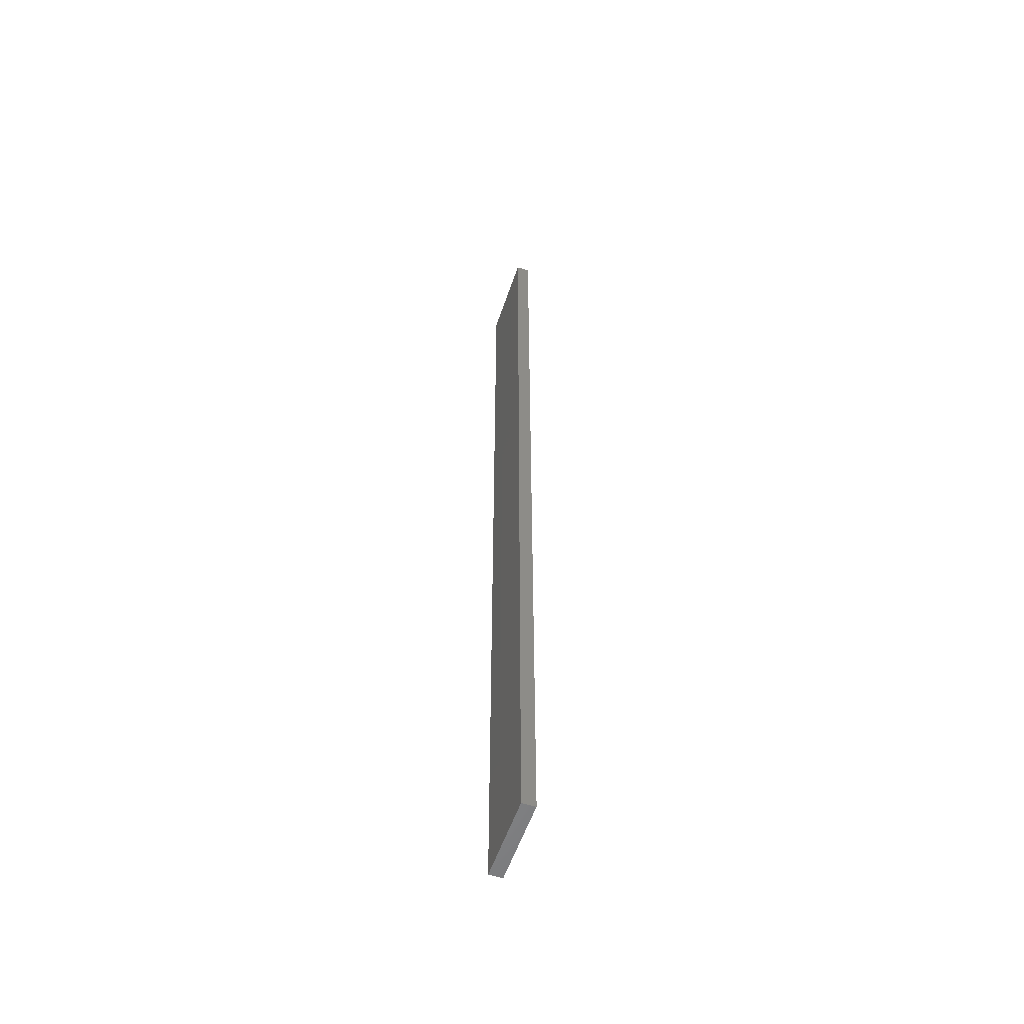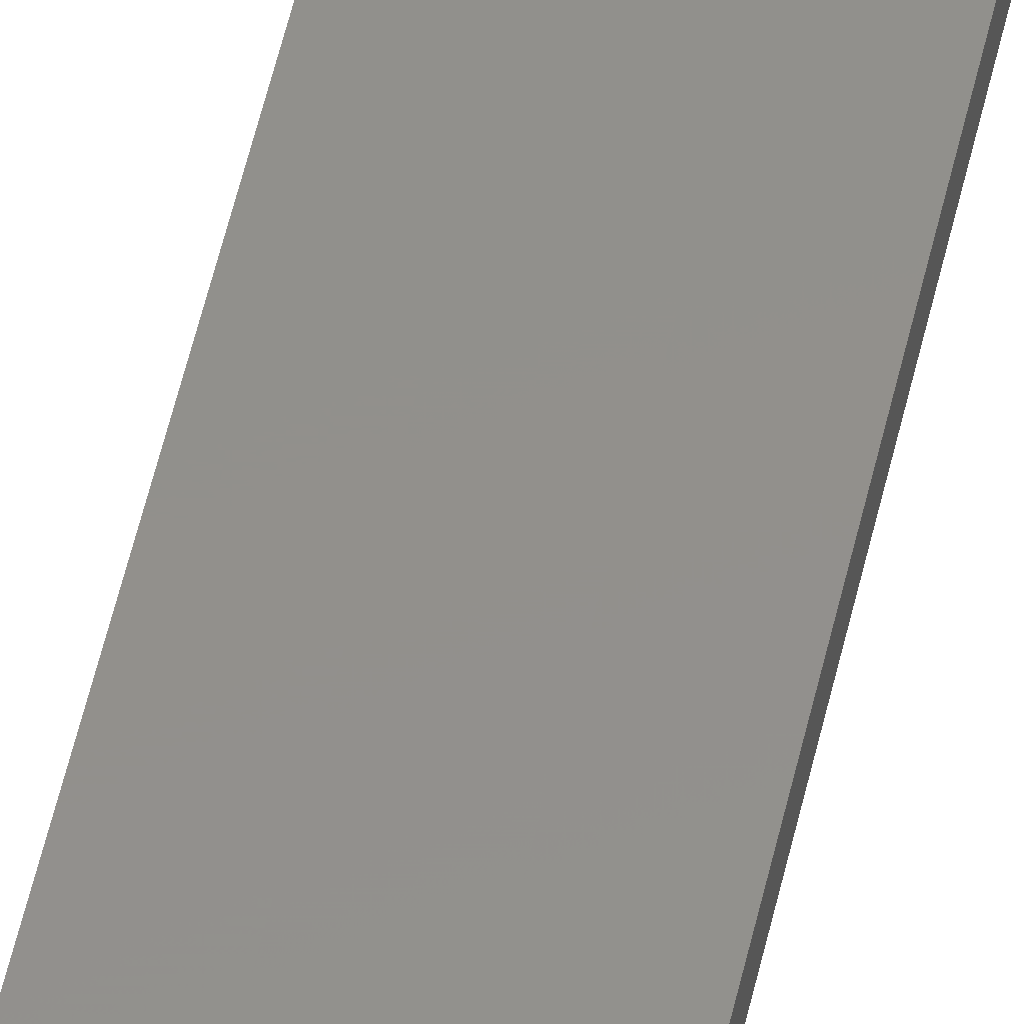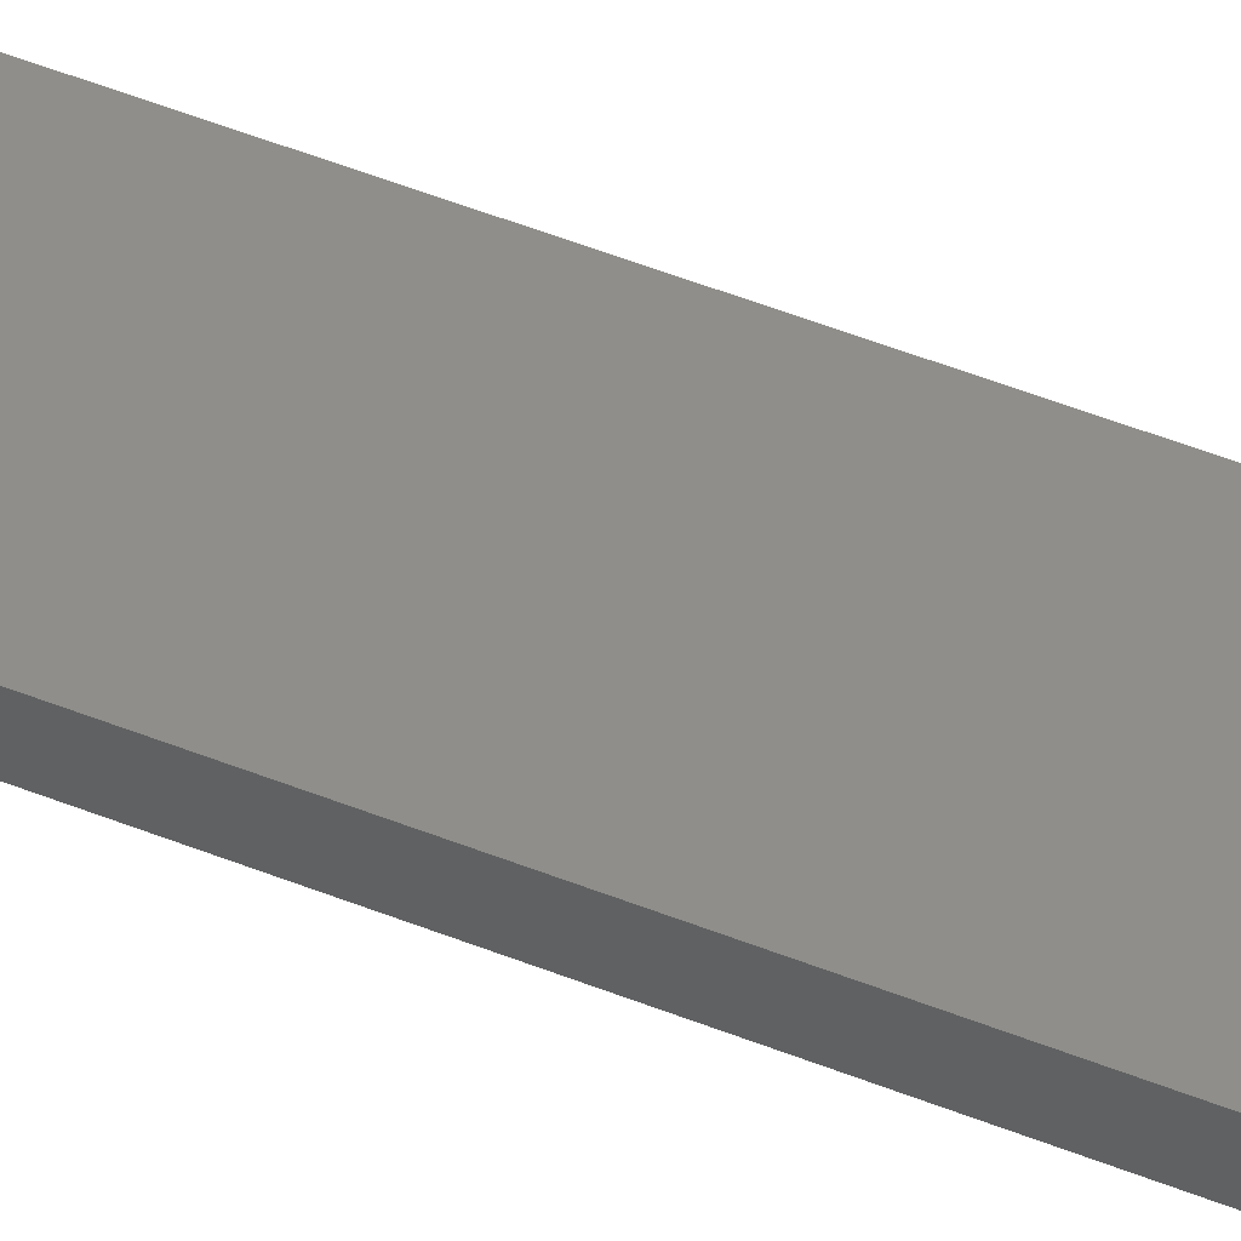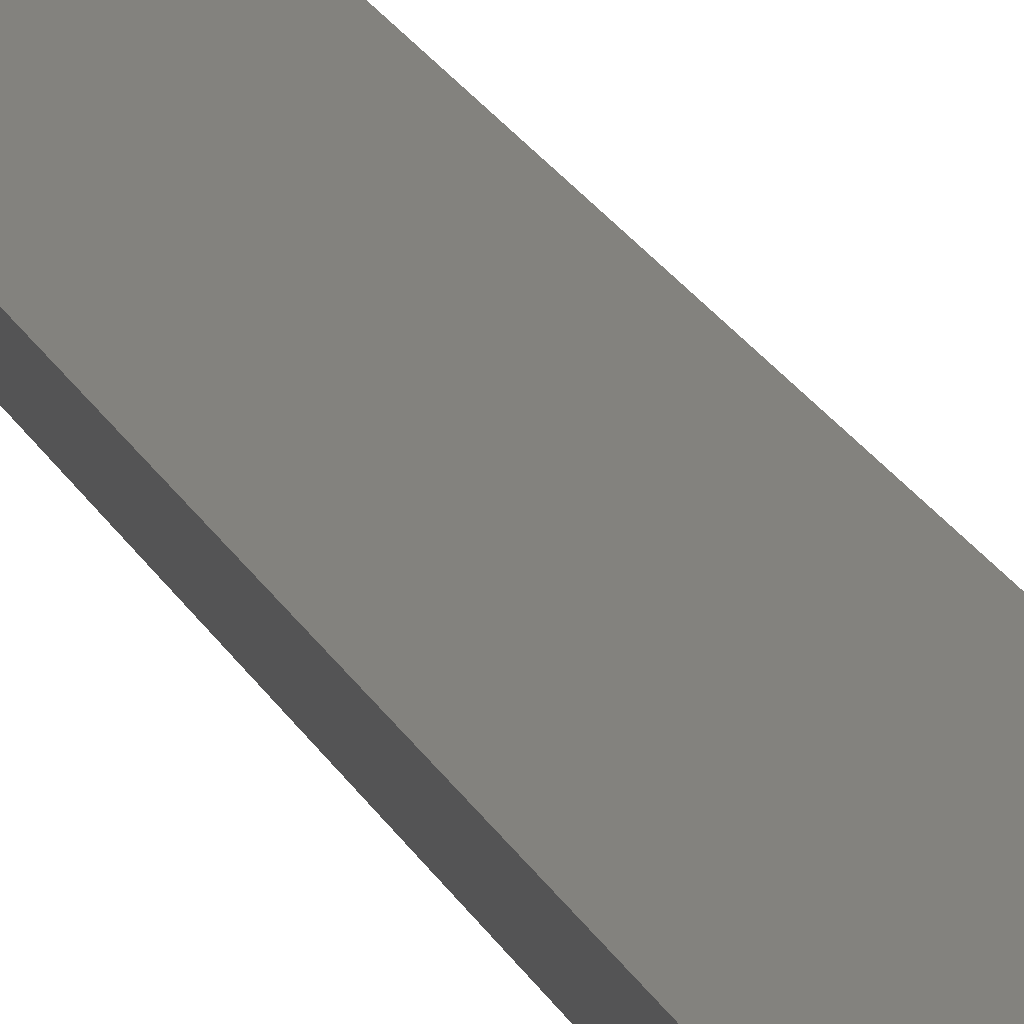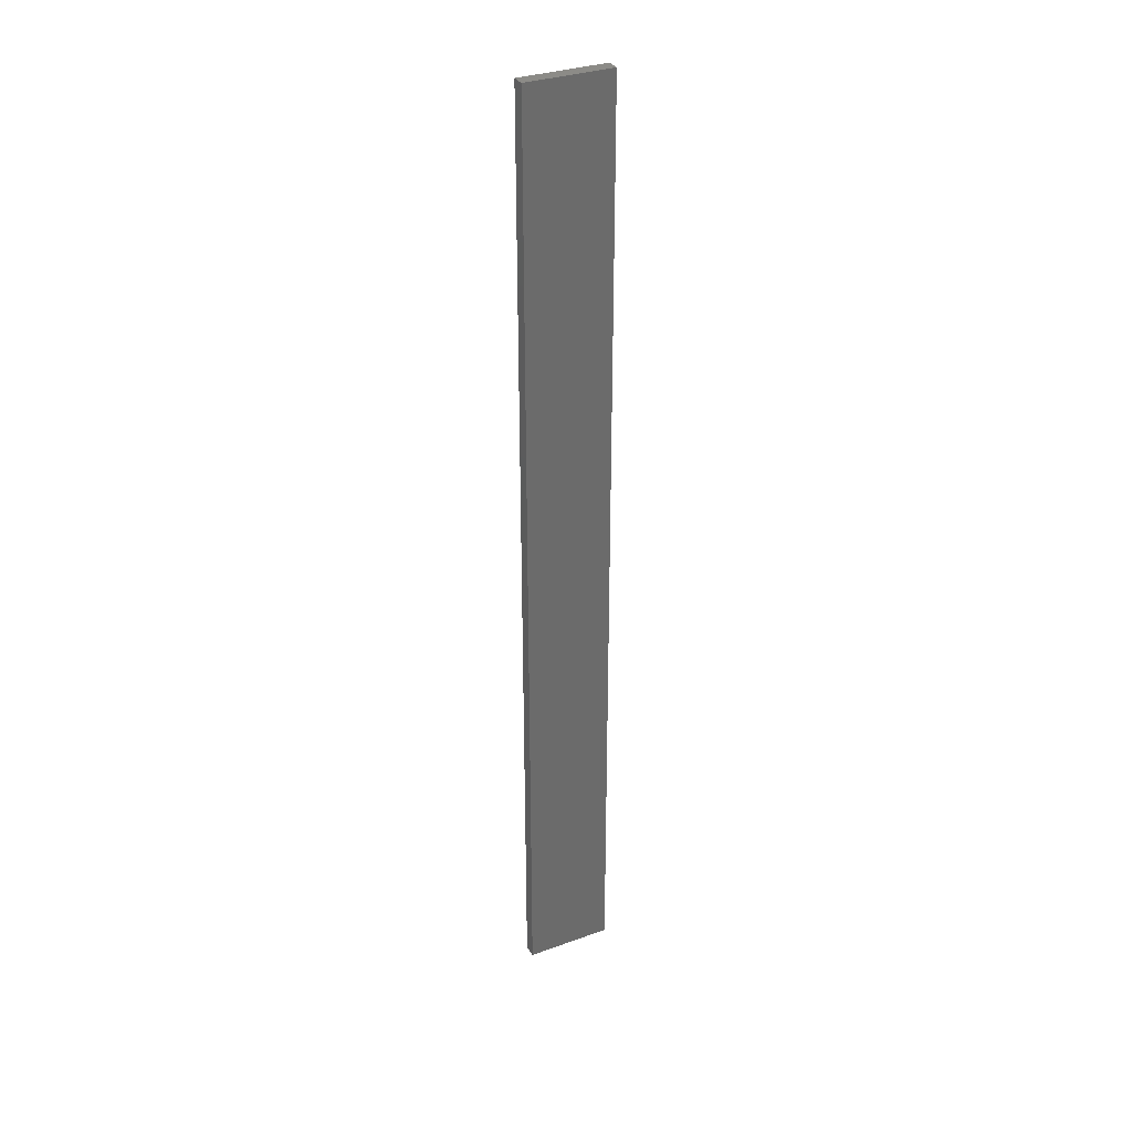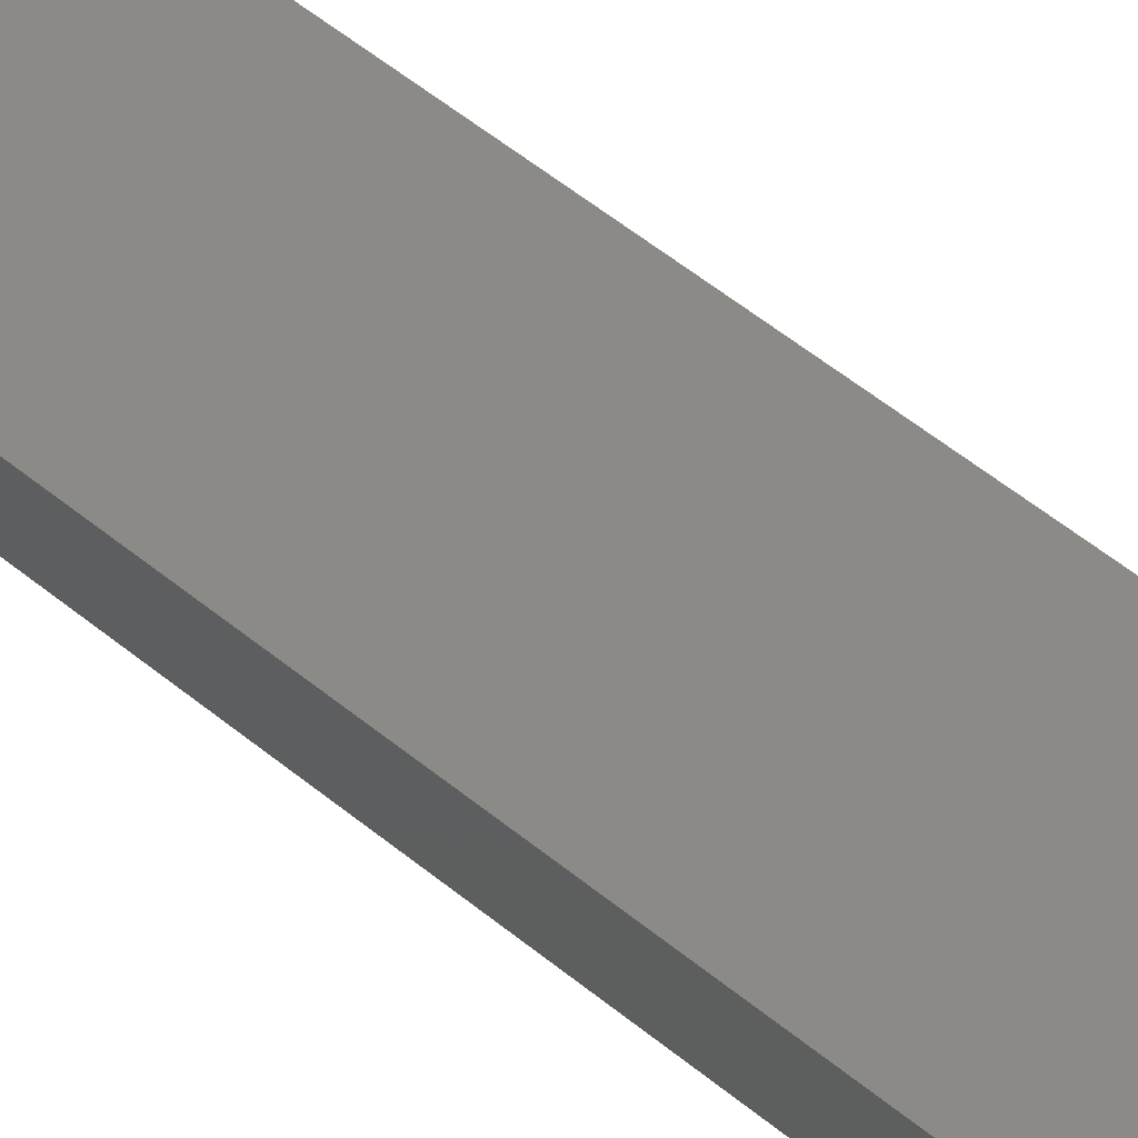
<metadata>
{"format":"stl","ext":"stl","renderer":"f3d","projection":"perspective","resolution":1024,"background":"white","views":[{"elev":-55.4,"azim":71.8,"up":"+Z"},{"elev":53.5,"azim":12.6,"up":"+Y"},{"elev":42.8,"azim":116.5,"up":"+Y"},{"elev":16.6,"azim":-16.2,"up":"+Y"},{"elev":32.8,"azim":153.8,"up":"+Z"},{"elev":31.1,"azim":-36.1,"up":"+Y"}]}
</metadata>
<code>
# stl→obj: 16 verts, 28 faces
v -0.1898 -4.301 -31.41
v -0.08142 -4.3 -31.41
v -0.08142 -4.3 -27.82
v -0.1898 -4.301 -27.82
v -0.2981 -4.301 -31.41
v -0.2981 -4.301 -27.82
v -0.4064 -4.301 -31.41
v -0.4064 -4.301 -27.82
v -0.4065 -4.251 -27.82
v -0.4065 -4.251 -31.41
v -0.0817 -4.25 -27.82
v -0.19 -4.251 -31.41
v -0.19 -4.251 -27.82
v -0.0817 -4.25 -31.41
v -0.2982 -4.251 -31.41
v -0.2982 -4.251 -27.82
f 1 2 3
f 1 3 4
f 5 4 6
f 5 1 4
f 7 6 8
f 7 5 6
f 7 9 10
f 8 9 7
f 11 12 13
f 14 12 11
f 13 15 16
f 12 15 13
f 16 10 9
f 15 10 16
f 14 3 2
f 11 3 14
f 16 9 8
f 6 16 8
f 13 16 6
f 4 13 6
f 3 11 13
f 3 13 4
f 10 15 7
f 15 5 7
f 15 12 5
f 12 1 5
f 12 14 1
f 14 2 1

</code>
